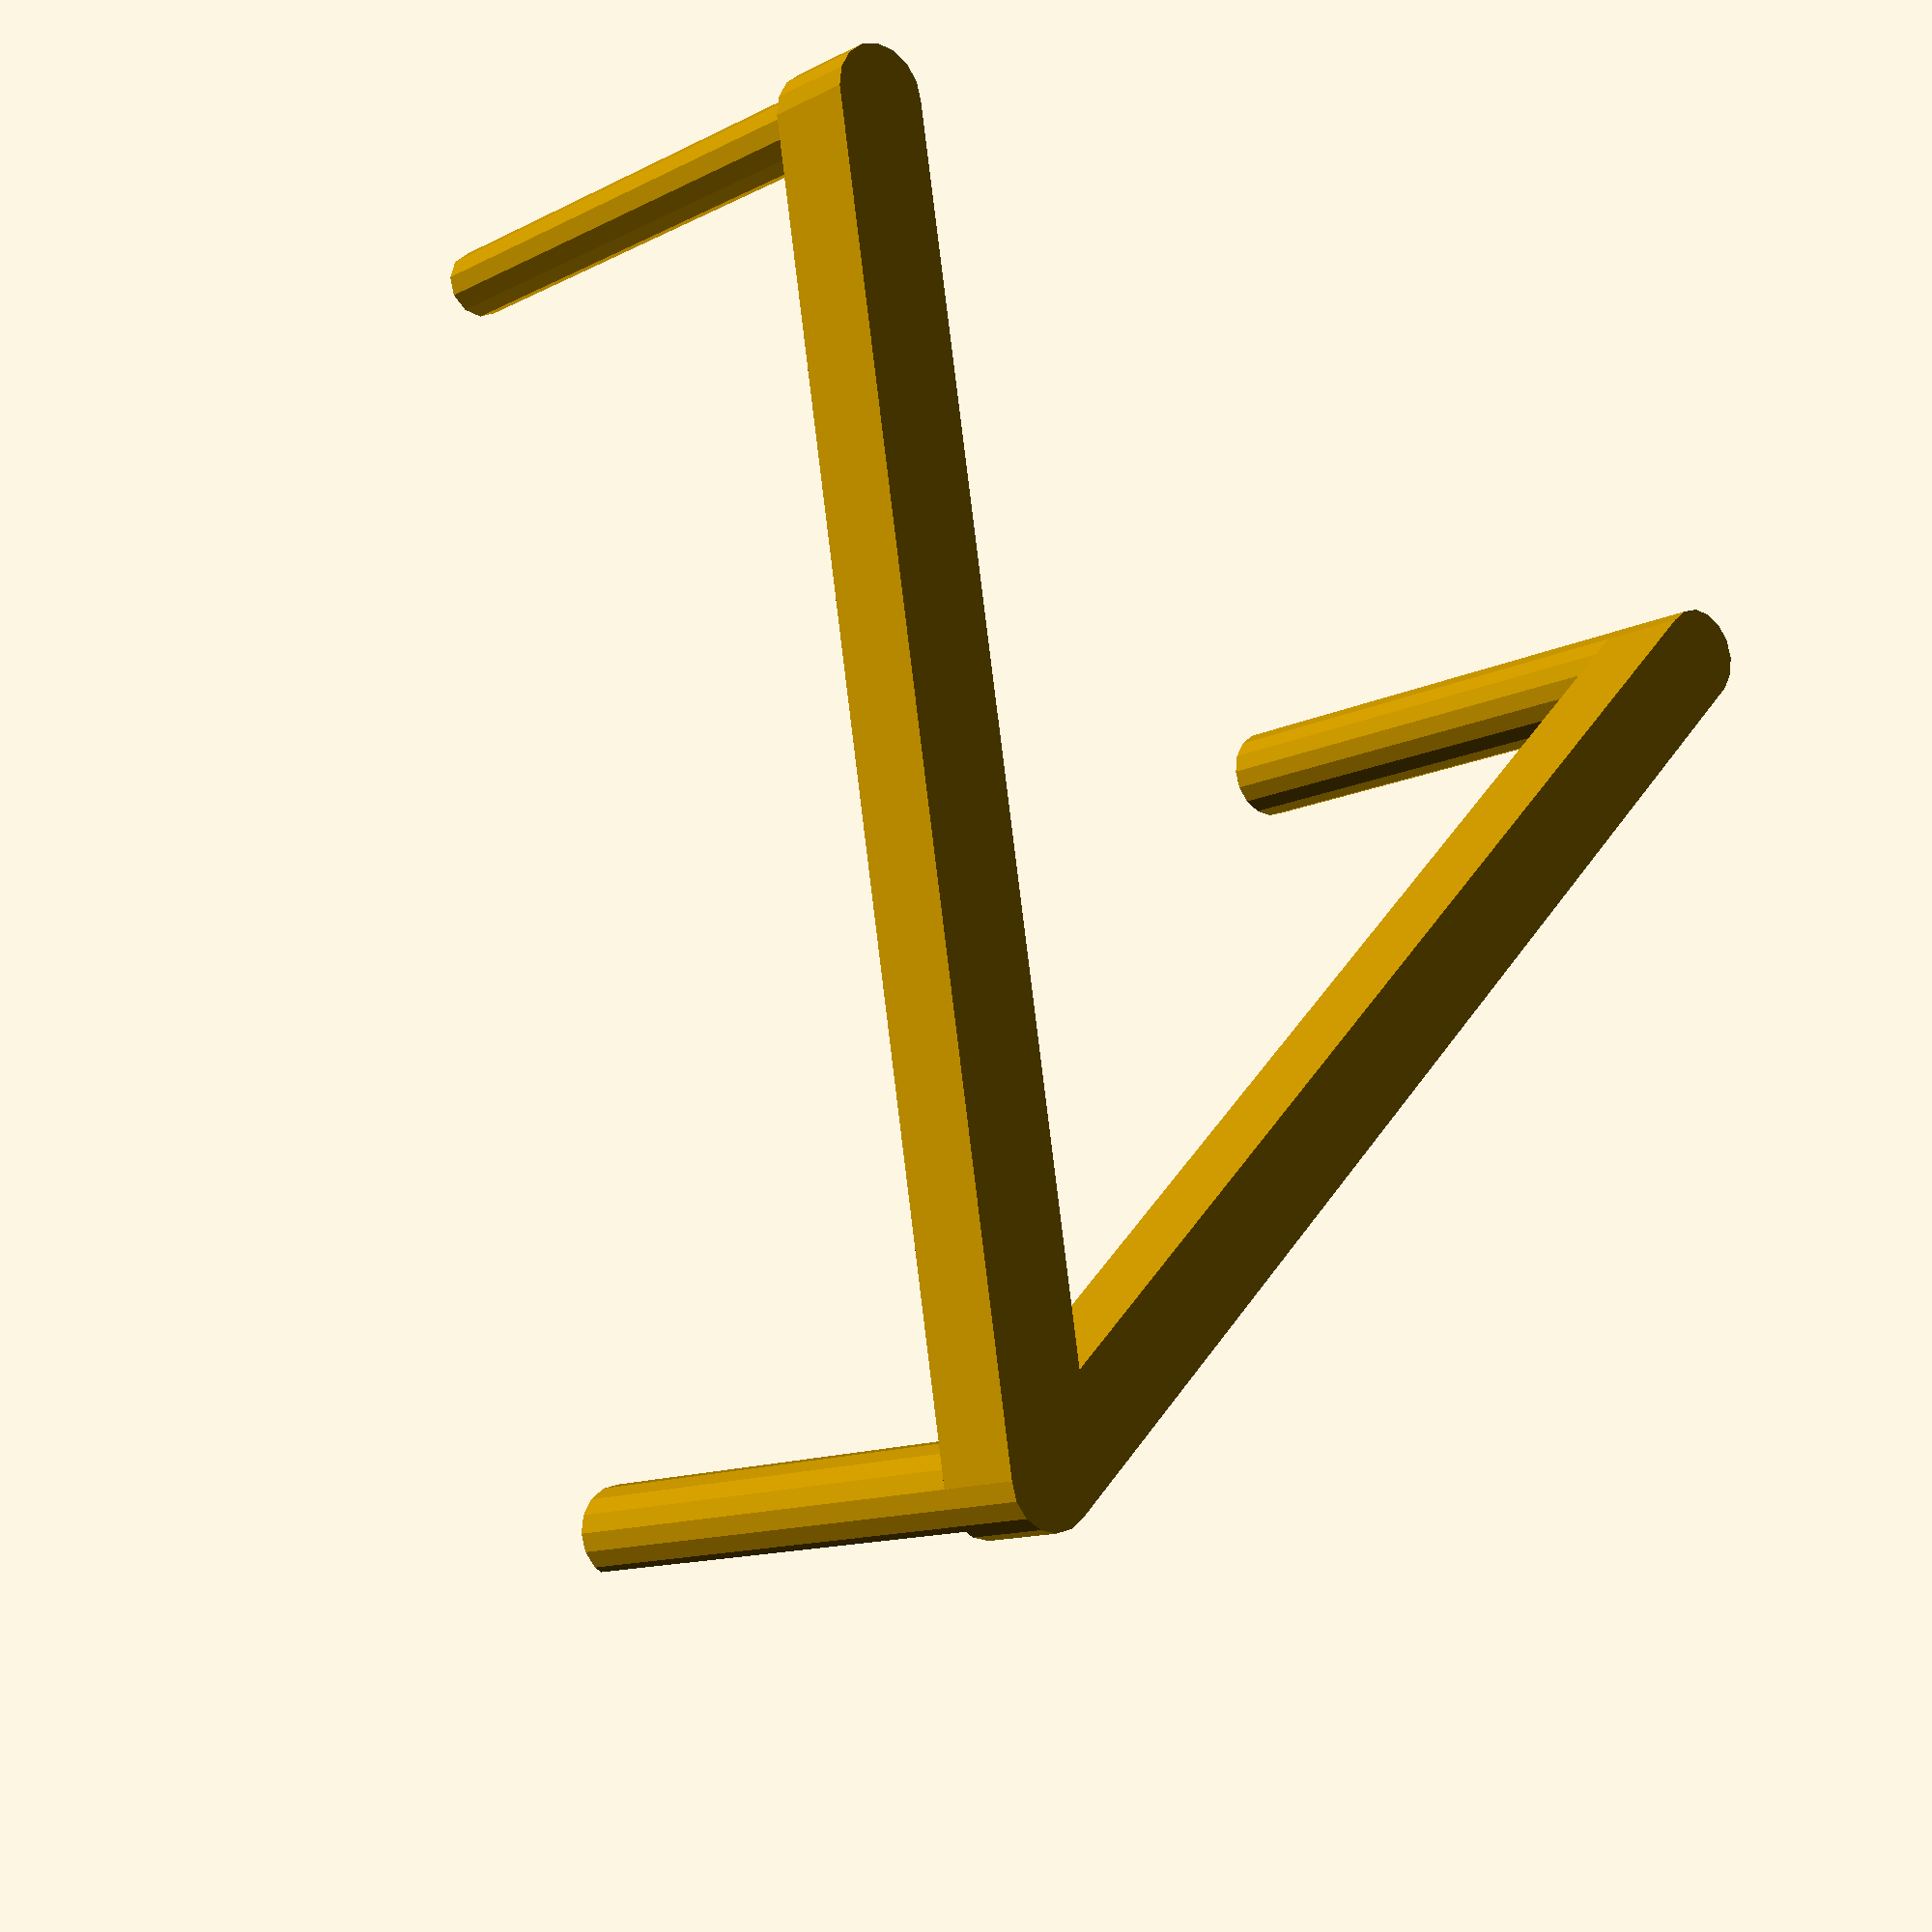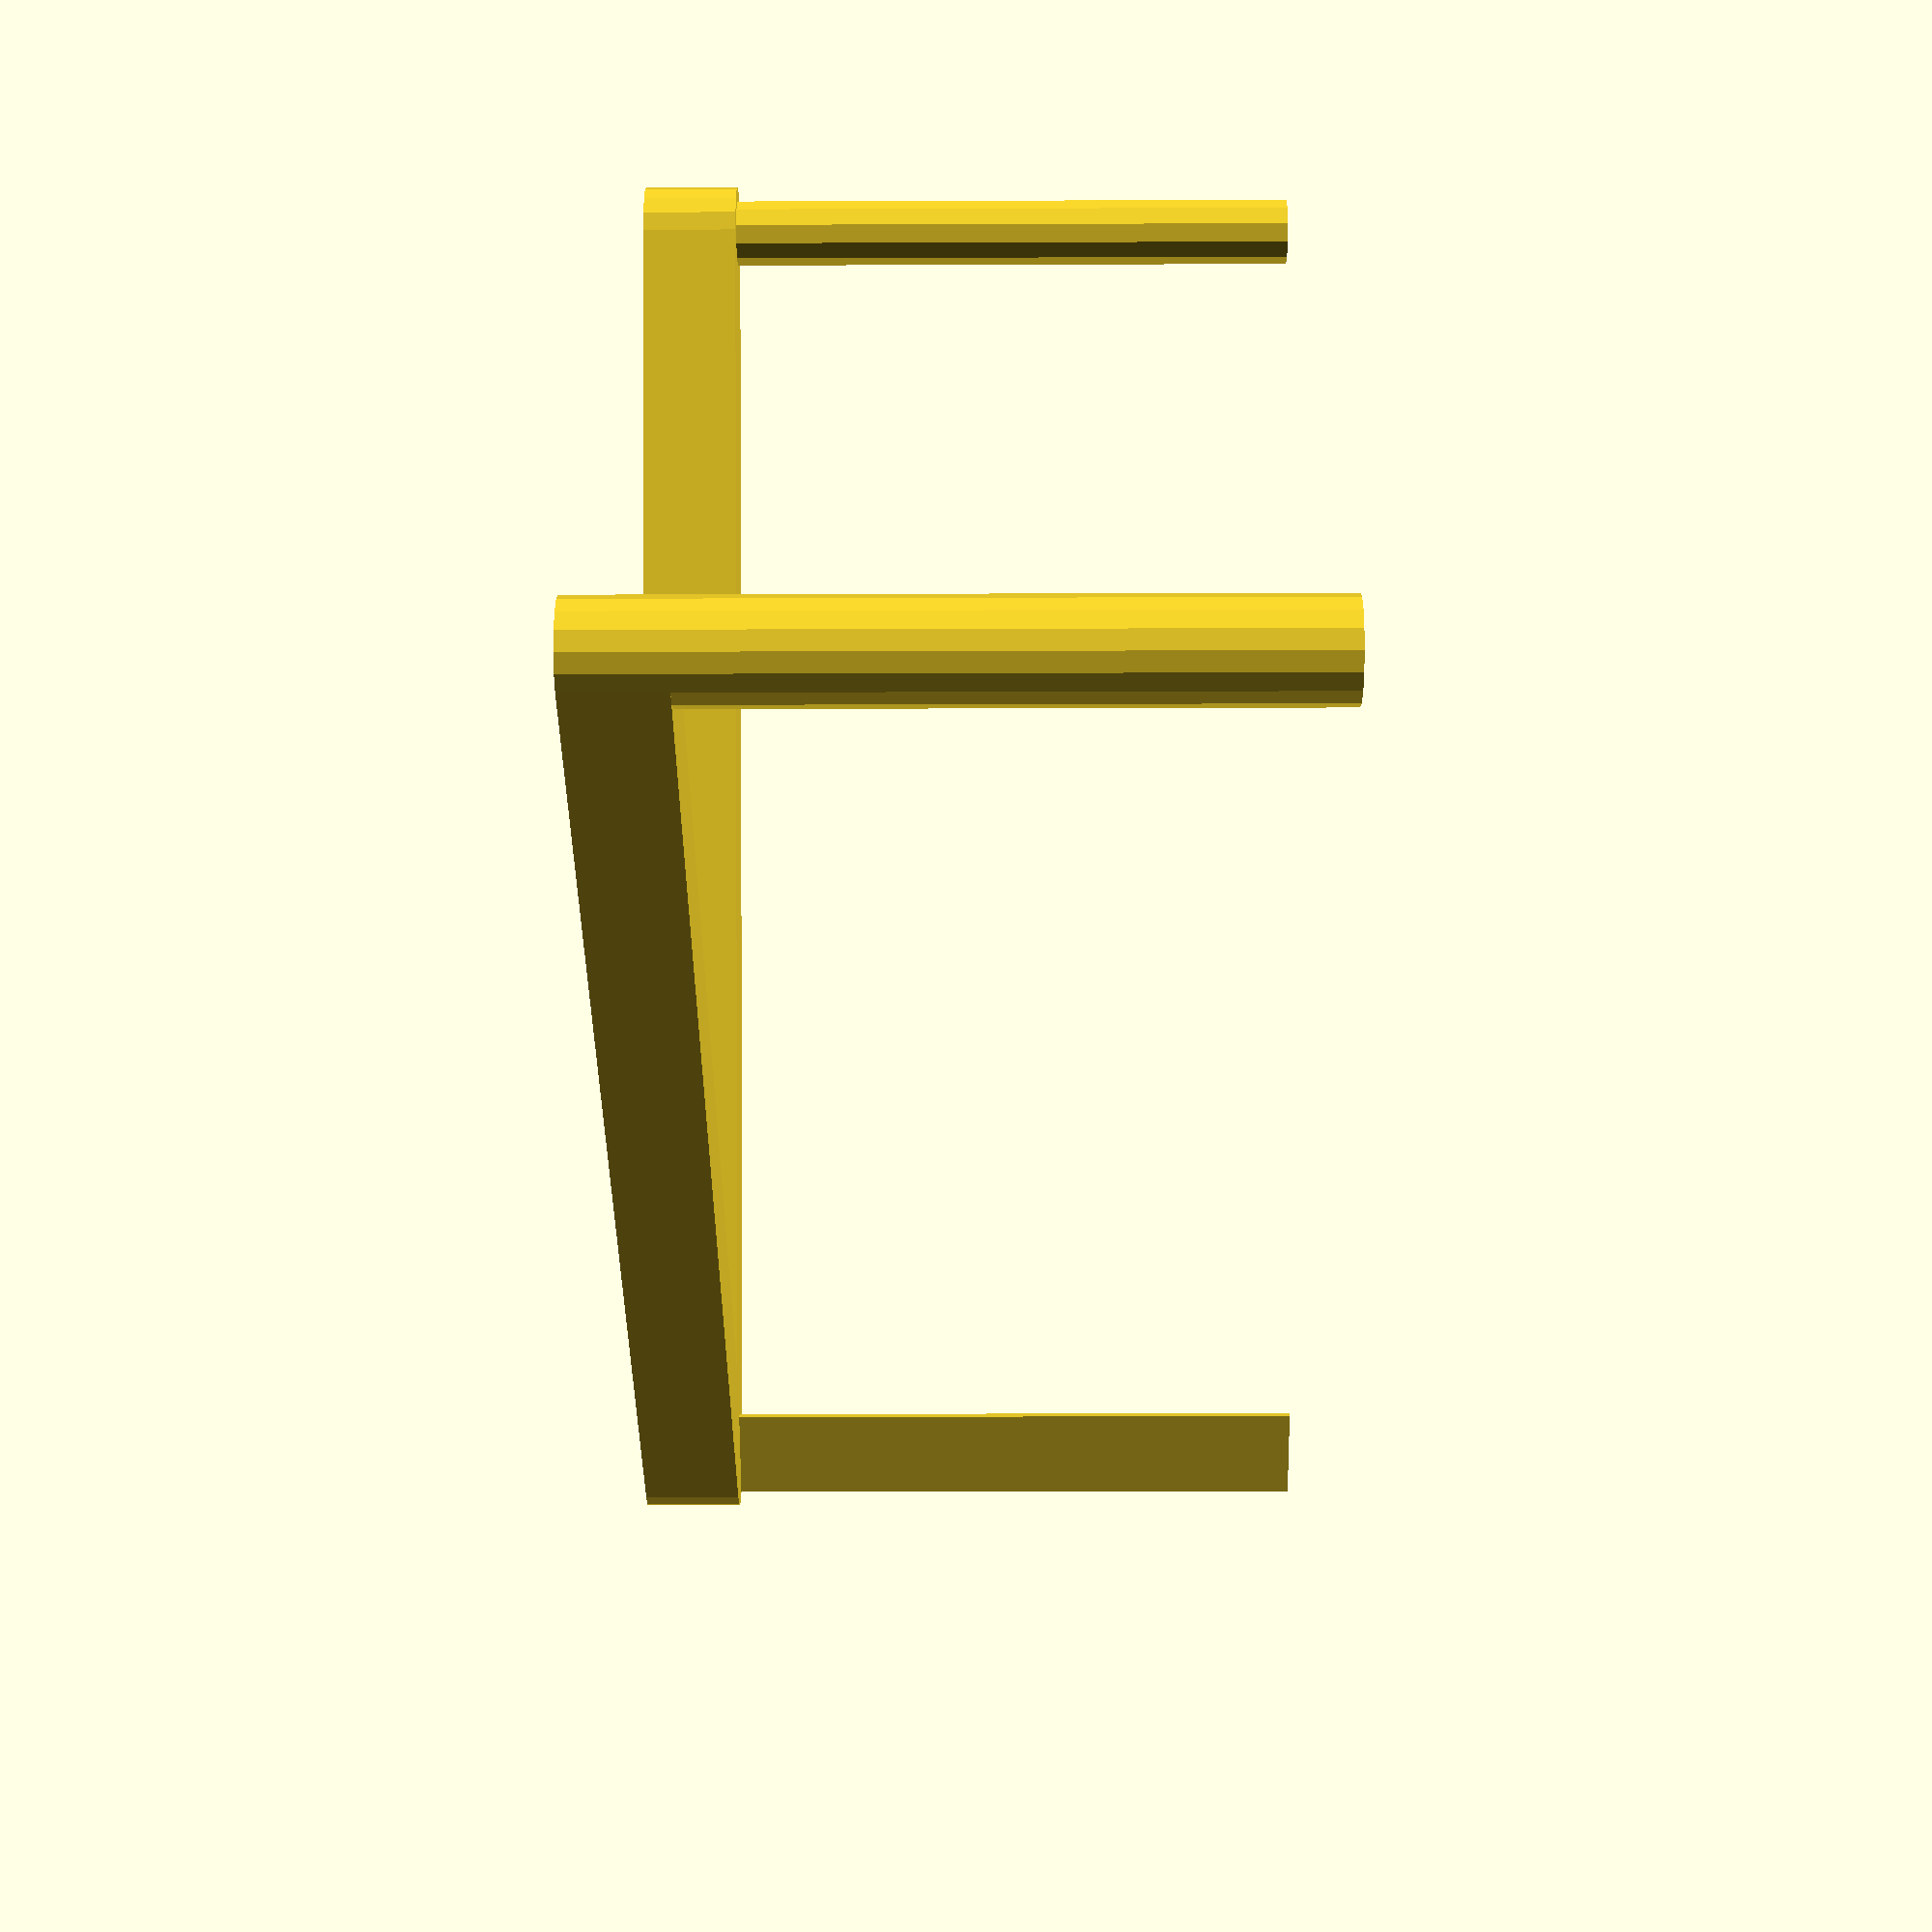
<openscad>
peg_height = 70;

linear_extrude(10) {
  union() {
    hull() {
      translate([-60, -60, 0]) circle(5);
      translate([0, 60, 0]) circle(5);
    }
    hull() {
      translate([0, 60, 0]) circle(5);
      translate([60, -60, 0]) circle(5);
    }
  };
}

// Inner cylinder, bottom
translate([-60, -60, 0]) {
  difference() {
    cylinder(peg_height, 3.5, 3.5);
    cylinder(peg_height + 1, 2.5, 2.5);
  }
}
// Outer sleeve, bottom
translate([60, -60, 0]) {
  difference() {
    cylinder(peg_height, 5, 5);
    cylinder(peg_height + 1, 4, 4);
  }
}
/*
  Top half-cylinder. Two of these brackets slide together to make the axle
  upon which the spool of filament spins.
*/
translate([0, 60, 0]) {
  difference() {
    cylinder(peg_height, 5, 5);
    translate([-1, -50, 0]) cube(100);
  }
}

</openscad>
<views>
elev=11.8 azim=162.5 roll=140.8 proj=p view=wireframe
elev=197.3 azim=316.6 roll=269.6 proj=p view=wireframe
</views>
